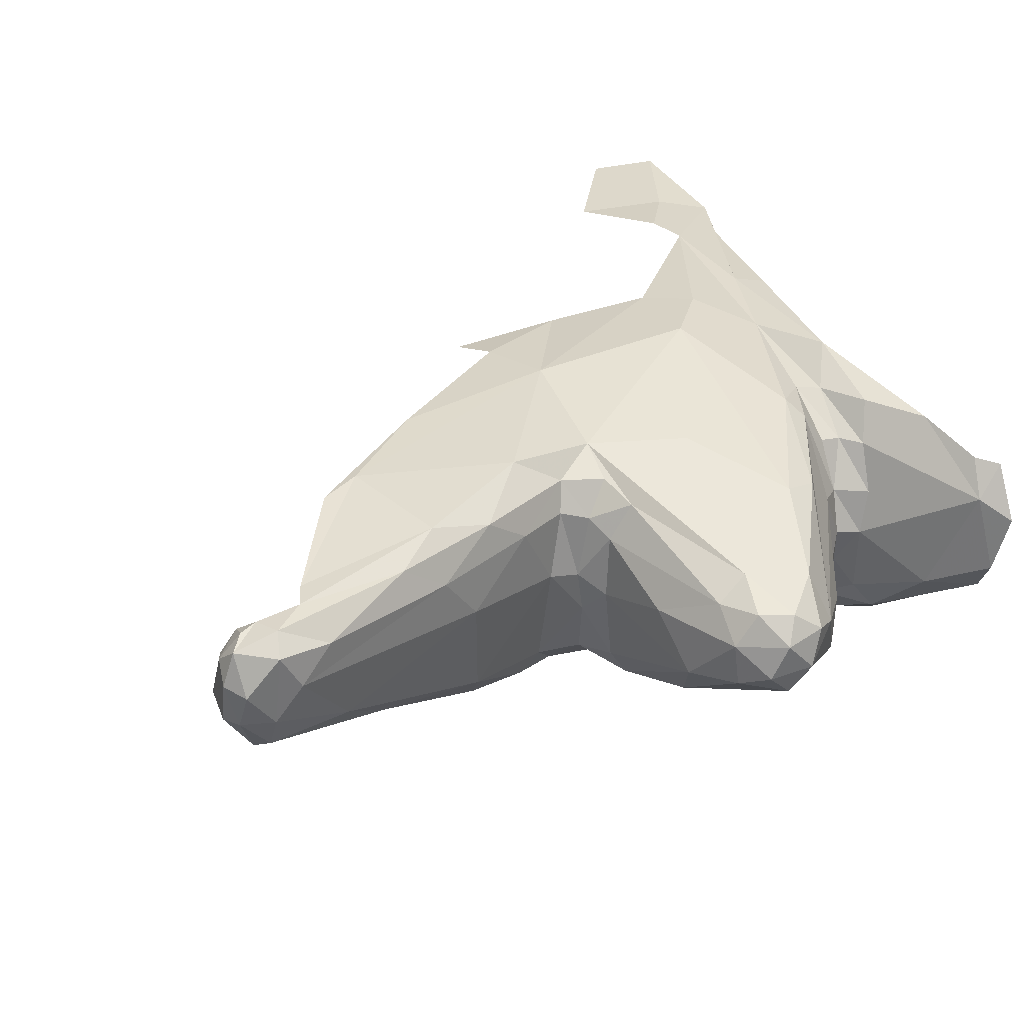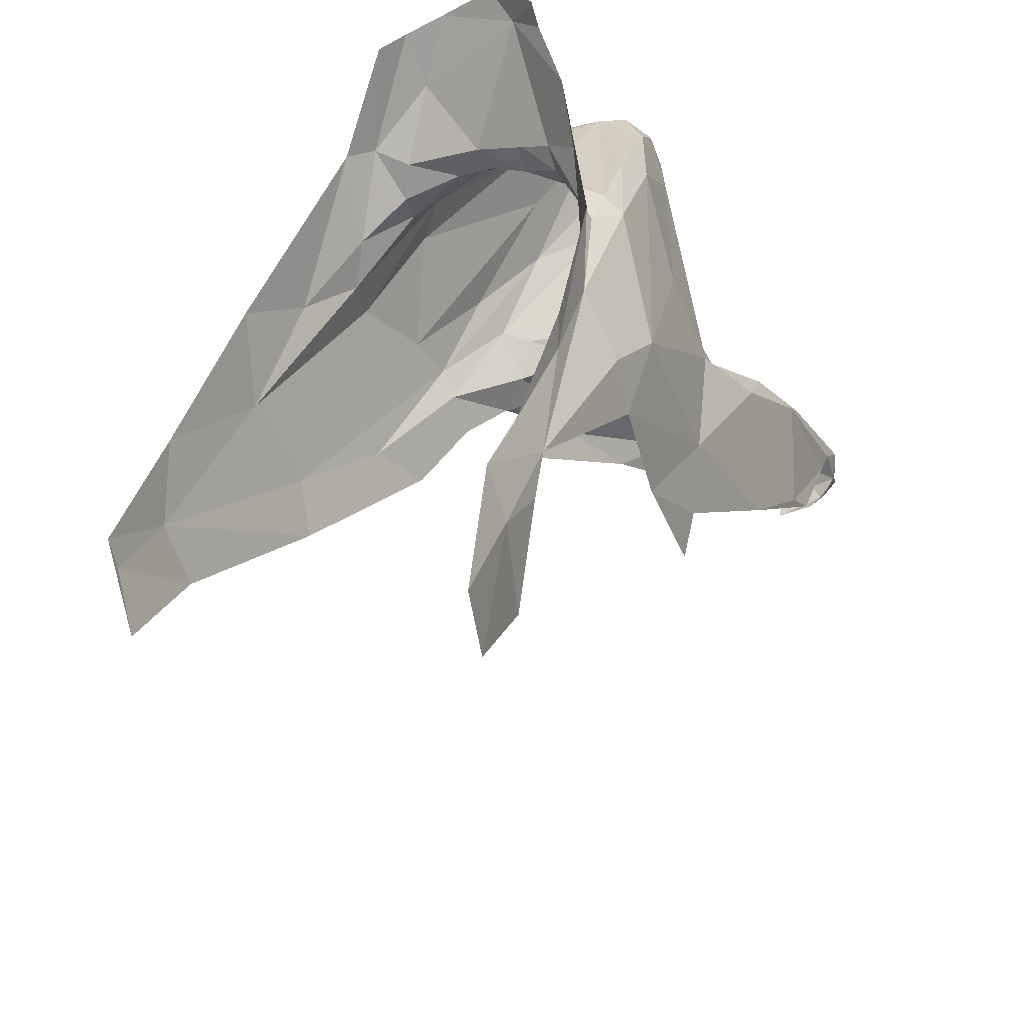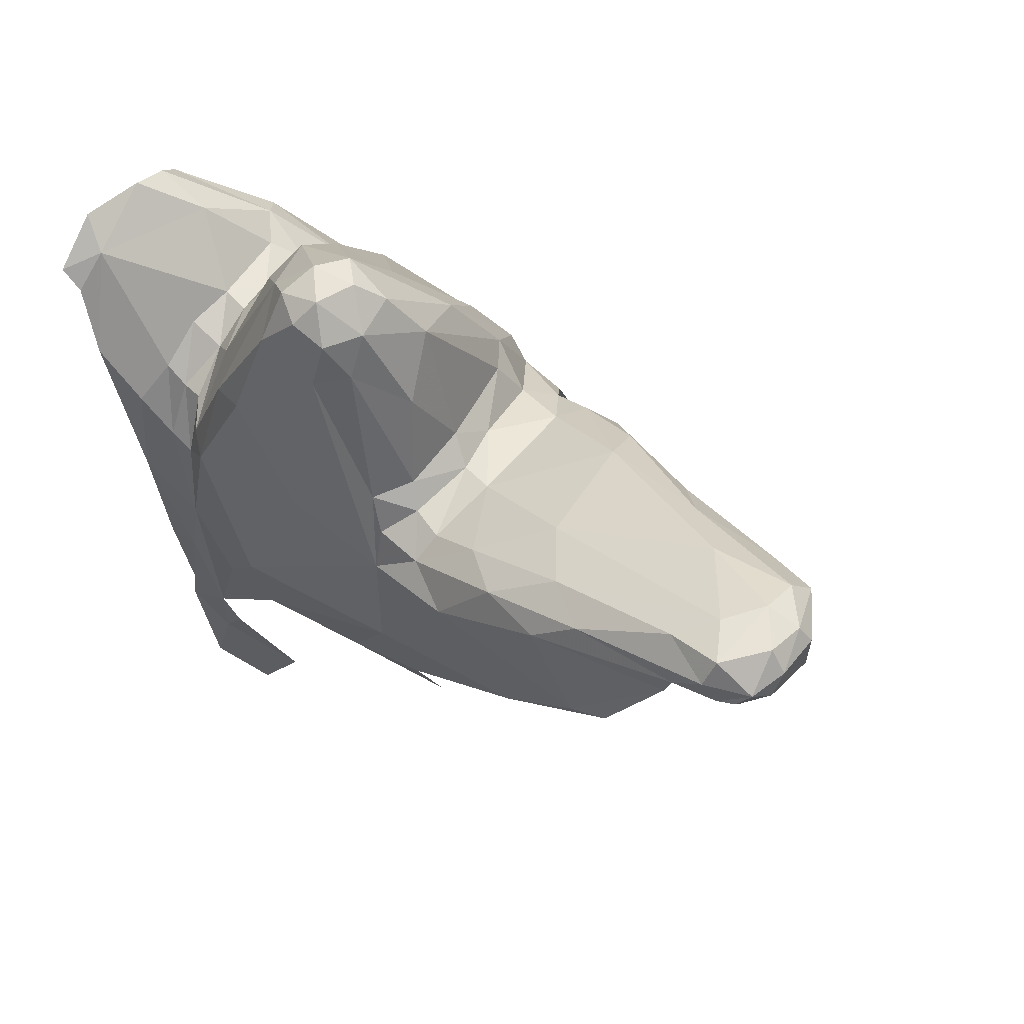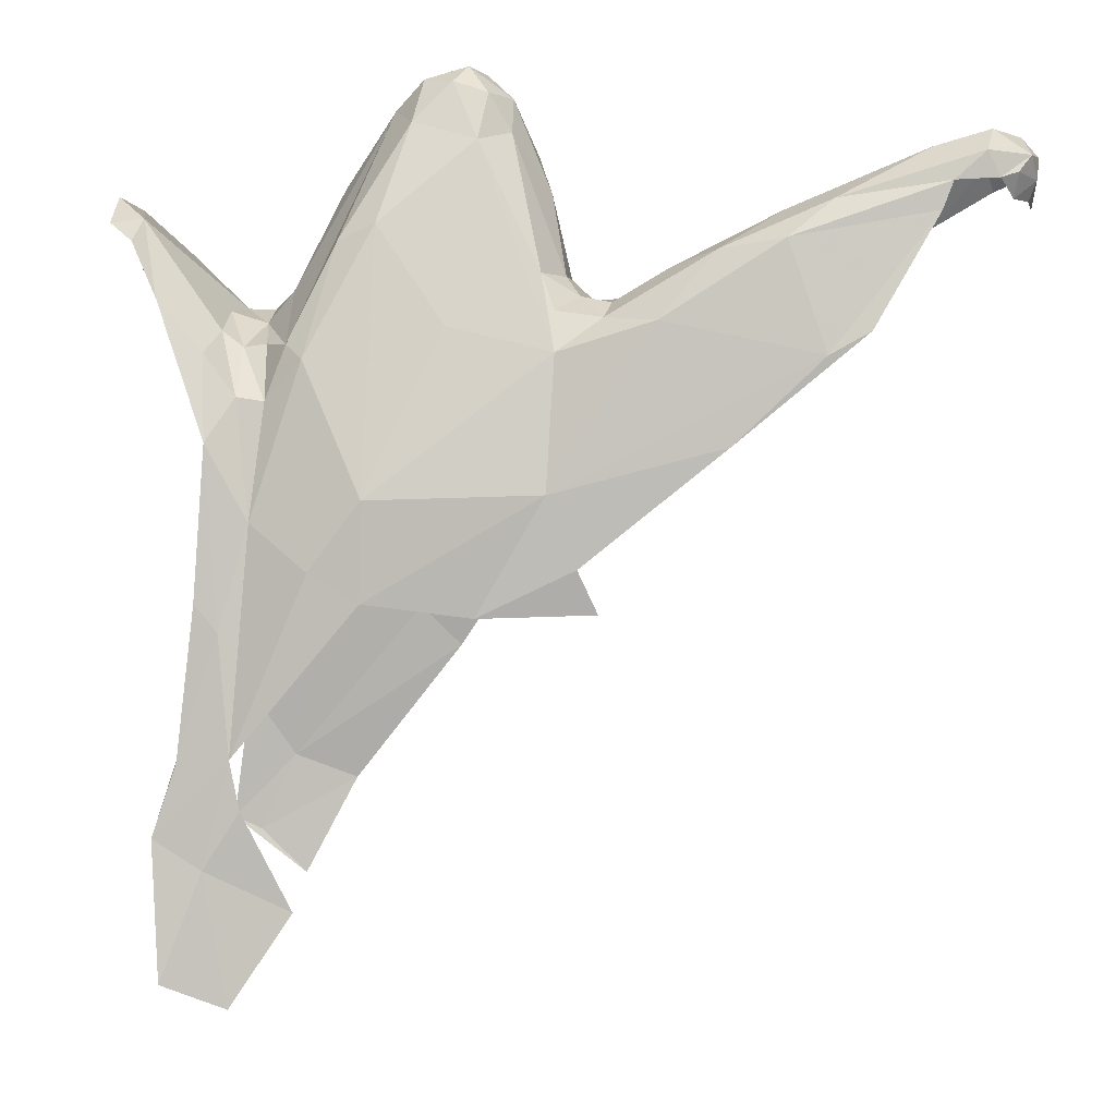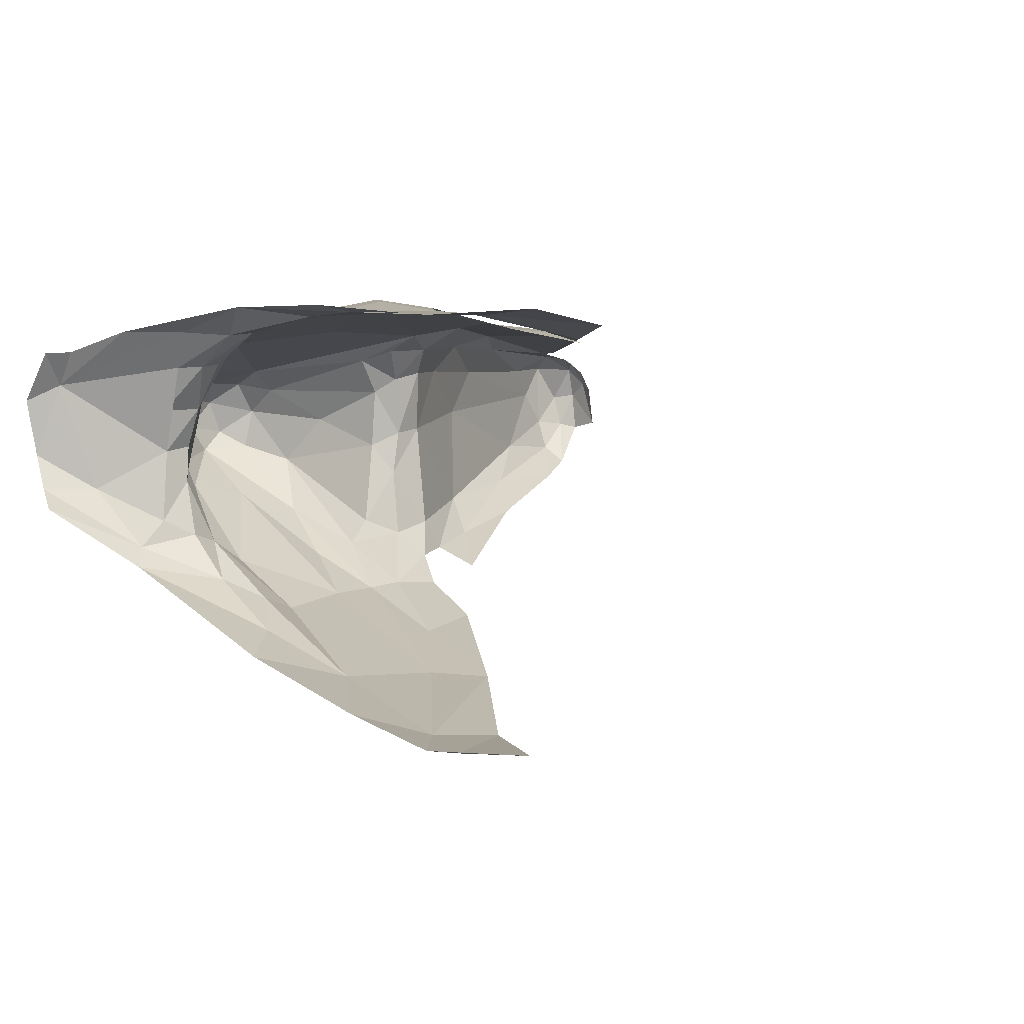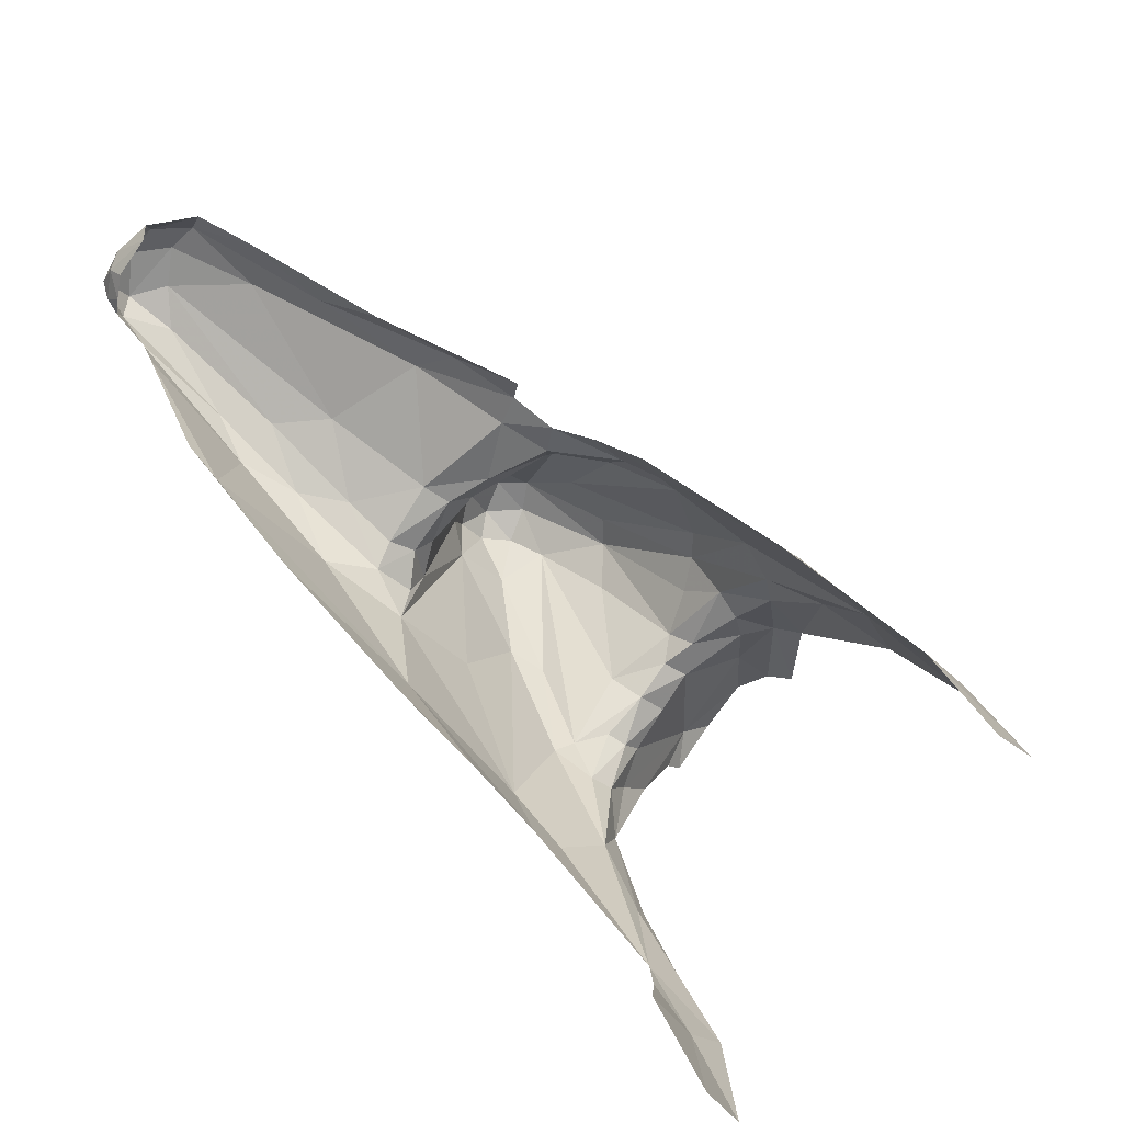
<metadata>
{"format":"obj","ext":"obj","renderer":"f3d","projection":"perspective","resolution":1024,"background":"white","views":[{"elev":45.6,"azim":156.3,"up":"+Z"},{"elev":-41.2,"azim":-72.3,"up":"+Y"},{"elev":51.2,"azim":30.9,"up":"+Y"},{"elev":-11.6,"azim":-4.1,"up":"+Y"},{"elev":-10.5,"azim":-43.6,"up":"+Z"},{"elev":-59.7,"azim":127.2,"up":"+Y"}]}
</metadata>
<code>
v 5.548 5.6 -1.05
v 6.763 6.547 -0.2771
v 5.57 6.104 -0.8454
v 6.081 6.669 -0.3145
v 6.411 6.496 -0.185
v 5.81 6.302 -0.7092
v 6.687 6.598 -0.207
v 6.734 6.53 0.0123
v 6.812 6.536 0.0115
v 6.789 6.579 0.02338
v 6.544 6.505 -0.01659
v 5.576 5.83 -0.9703
v 6.256 6.304 -0.05652
v 6.08 6.027 -0.1328
v 6.191 6.362 -0.1571
v 5.962 6.342 -0.6594
v 6.708 6.599 -0.0228
v 6.469 6.505 -0.083
v 6.824 6.641 -0.1195
v 6.802 6.622 0.004433
v 6.866 6.63 -0.0557
v 6.883 6.548 -0.0341
v 6.892 6.593 -0.05125
v 6.866 6.579 0.004026
v 6.53 6.244 -0.03626
v 6.019 6.127 -0.7535
v 5.663 5.715 -1.008
v 5.686 5.495 -1.056
v 6.321 6.33 -0.5642
v 6.395 6.435 -0.4697
v 6.54 6.453 -0.4011
v 6.28 6.388 -0.5219
v 5.78 5.672 -1.004
v 5.6 5.578 -1.052
v 6.406 6.486 -0.3851
v 6.716 6.482 0.0015
v 6.247 6.399 -0.4682
v 6.602 6.283 -0.0246
v 6.096 6.461 -0.5254
v 6.895 6.529 -0.1298
v 6.137 6.448 -0.3097
v 6.052 6.607 -0.4376
v 6.022 6.485 -0.5521
v 6.054 6.347 -0.638
v 5.711 6.009 -0.8775
v 5.895 5.977 -0.8583
v 6.283 6.414 -0.1284
v 6.355 6.426 -0.0572
v 6.203 6.349 -0.5527
v 6.842 6.548 0.0091
v 6.091 6.306 -0.6272
v 6.174 6.324 -0.116
v 6.771 6.632 -0.06477
v 6.166 6.278 -0.6225
v 6.133 5.91 -0.1632
v 6.377 6.1 -0.0838
v 6.123 6.449 -0.4748
v 5.78 5.854 -0.1924
v 5.968 5.834 -0.2021
v 6.464 6.435 -0.0123
v 6.157 6.382 -0.5055
v 6.166 6.409 -0.3706
v 5.954 6.662 -0.4089
v 6.854 6.592 -0.2198
v 5.971 5.906 -0.8658
v 6.899 6.592 -0.1298
v 6.881 6.623 -0.1194
v 6.604 6.538 -0.3079
v 6.139 6.147 -0.7073
v 6.173 6.403 -0.2841
v 6.834 6.628 -0.1828
v 6.227 6.404 -0.2662
v 6.872 6.518 -0.0548
v 6.839 6.511 -0.0201
v 5.808 6.467 -0.5939
v 6.17 5.841 -0.1935
v 6.029 6.753 -0.2788
v 5.75 6.496 -0.55
v 5.68 6.256 -0.1609
v 6.098 6.575 -0.2383
v 5.732 6.286 -0.6988
v 5.672 6.198 -0.7768
v 5.63 6.409 -0.3937
v 5.663 6.411 -0.2898
v 6.092 6.261 -0.1116
v 5.517 6.277 -0.2063
v 5.407 6.532 -0.2845
v 5.438 6.365 -0.2028
v 5.659 6.449 -0.428
v 6.03 6.732 -0.2048
v 5.908 6.791 -0.2493
v 5.598 5.991 -0.216
v 5.55 5.814 -0.2512
v 5.62 6.194 -0.2045
v 5.62 6.305 -0.2466
v 5.582 6.302 -0.259
v 5.987 6.791 -0.2479
v 5.831 6.719 -0.2403
v 5.397 6.562 -0.4897
v 5.397 6.59 -0.4177
v 5.585 6.424 -0.5467
v 5.794 6.677 -0.3705
v 5.64 6.394 -0.5713
v 6.119 6.418 -0.2006
v 5.966 6.637 -0.1423
v 5.653 6.287 -0.1886
v 6.072 6.407 -0.1427
v 5.619 6.364 -0.3266
v 5.735 6.462 -0.172
v 5.53 5.433 -0.3352
v 5.462 5.251 -0.3738
v 5.575 5.211 -0.3881
v 5.856 6.669 -0.1577
v 5.556 6.387 -0.3358
v 5.78 6.015 -0.1431
v 5.842 6.677 -0.4039
v 5.698 6.409 -0.575
v 6.025 6.66 -0.1702
v 5.549 6.443 -0.6011
v 5.664 6.333 -0.6645
v 5.523 6.413 -0.647
v 5.798 6.485 -0.1405
v 5.984 6.723 -0.153
v 5.925 6.744 -0.1572
v 6.141 6.377 -0.1763
v 5.523 6.118 -0.1869
v 5.385 6.522 -0.5368
v 6.094 6.338 -0.1305
v 5.572 6.204 -0.2159
v 5.95 6.793 -0.2935
v 5.878 6.76 -0.1958
v 5.952 6.783 -0.1891
v 5.707 6.478 -0.4996
v 5.446 5.486 -0.3403
v 5.485 5.607 -0.3055
v 5.913 6.307 -0.1266
v 5.362 6.58 -0.315
v 5.355 6.506 -0.2338
v 5.582 6.414 -0.4095
v 5.695 5.903 -0.1862
v 5.59 5.528 -0.3058
v 5.747 6.607 -0.3302
v 5.679 5.368 -0.3624
v 5.572 5.61 -0.2855
v 5.392 6.474 -0.2311
v 5.51 5.859 -0.2365
v 5.632 6.414 -0.463
v 5.545 6.331 -0.2618
v 5.492 6.521 -0.482
f 82 45 3
f 2 68 71
f 5 53 7
f 8 9 10
f 11 8 10
f 41 62 57
f 11 17 18
f 68 7 71
f 19 20 21
f 17 11 10
f 22 23 24
f 25 13 14
f 49 61 37
f 19 53 20
f 19 7 53
f 29 30 31
f 29 32 30
f 49 37 32
f 77 4 42
f 36 25 38
f 36 60 25
f 23 22 40
f 116 63 75
f 10 9 24
f 12 45 27
f 13 52 85
f 72 5 35
f 47 48 18
f 21 24 23
f 22 24 50
f 35 30 32
f 12 27 1
f 24 21 20
f 46 16 44
f 53 17 20
f 53 18 17
f 14 55 56
f 14 58 59
f 6 78 75
f 11 18 48
f 6 75 16
f 1 27 34
f 1 34 28
f 70 72 62
f 70 62 41
f 85 14 13
f 64 67 66
f 71 19 67
f 7 35 5
f 7 68 35
f 18 5 47
f 18 53 5
f 30 68 31
f 30 35 68
f 52 47 15
f 60 11 48
f 51 44 39
f 81 6 45
f 81 45 82
f 47 72 15
f 47 5 72
f 19 71 7
f 104 125 70
f 2 31 68
f 27 33 34
f 60 8 11
f 64 71 67
f 64 2 71
f 56 25 14
f 56 38 25
f 27 65 33
f 13 60 48
f 37 62 72
f 66 67 23
f 10 20 17
f 10 24 20
f 63 42 43
f 43 16 63
f 51 39 61
f 45 12 3
f 82 3 121
f 41 4 80
f 22 73 40
f 22 74 73
f 41 80 104
f 37 72 35
f 37 35 32
f 51 26 44
f 67 21 23
f 67 19 21
f 57 61 39
f 57 39 4
f 39 42 4
f 52 15 125
f 46 26 65
f 46 65 27
f 60 13 25
f 45 6 16
f 70 41 104
f 50 74 22
f 66 23 40
f 70 125 15
f 48 52 13
f 48 47 52
f 51 54 26
f 44 26 46
f 69 26 54
f 34 33 28
f 55 59 76
f 55 14 59
f 8 60 36
f 6 81 78
f 90 80 4
f 90 4 77
f 57 62 61
f 44 42 39
f 51 61 49
f 78 116 75
f 44 16 43
f 44 43 42
f 46 27 45
f 46 45 16
f 54 51 49
f 9 50 24
f 9 74 50
f 41 57 4
f 120 81 82
f 83 84 89
f 86 87 88
f 89 102 133
f 62 37 61
f 94 95 96
f 148 87 86
f 149 99 100
f 101 147 103
f 149 87 139
f 106 84 108
f 106 98 84
f 110 111 112
f 108 114 96
f 147 101 139
f 116 78 102
f 117 81 120
f 119 120 121
f 120 82 121
f 69 65 26
f 86 88 126
f 127 99 119
f 126 92 129
f 72 70 15
f 63 16 75
f 122 109 79
f 128 125 107
f 117 120 103
f 110 134 111
f 128 107 85
f 87 137 138
f 87 100 137
f 130 97 77
f 106 79 109
f 106 109 98
f 142 98 102
f 58 115 140
f 106 95 94
f 98 142 84
f 112 143 110
f 58 140 144
f 78 81 117
f 127 119 121
f 145 88 87
f 77 42 130
f 84 142 89
f 92 94 129
f 92 79 94
f 148 96 114
f 129 94 96
f 101 149 139
f 123 90 132
f 79 115 122
f 63 116 130
f 104 107 125
f 139 87 148
f 131 98 113
f 147 117 103
f 97 90 77
f 124 131 113
f 149 119 99
f 124 113 105
f 106 94 79
f 108 95 106
f 108 96 95
f 117 133 78
f 117 89 133
f 83 139 108
f 90 97 132
f 93 92 126
f 123 132 124
f 105 122 136
f 146 93 126
f 146 135 93
f 91 97 130
f 91 130 102
f 100 87 149
f 109 122 113
f 144 134 110
f 119 103 120
f 124 132 131
f 80 118 104
f 139 114 108
f 138 145 87
f 129 86 126
f 136 85 105
f 118 80 90
f 118 90 123
f 89 147 83
f 89 117 147
f 101 103 119
f 85 136 115
f 85 115 14
f 84 83 108
f 132 97 91
f 79 92 140
f 129 148 86
f 129 96 148
f 130 116 102
f 91 102 98
f 92 144 140
f 107 104 118
f 142 102 89
f 140 115 79
f 131 91 98
f 78 133 102
f 113 98 109
f 144 93 134
f 144 92 93
f 134 93 135
f 123 105 118
f 85 52 128
f 110 141 144
f 110 143 141
f 83 147 139
f 107 118 105
f 113 122 105
f 124 105 123
f 14 115 58
f 128 52 125
f 130 42 63
f 132 91 131
f 122 115 136
f 139 148 114
f 105 85 107
f 149 101 119

</code>
